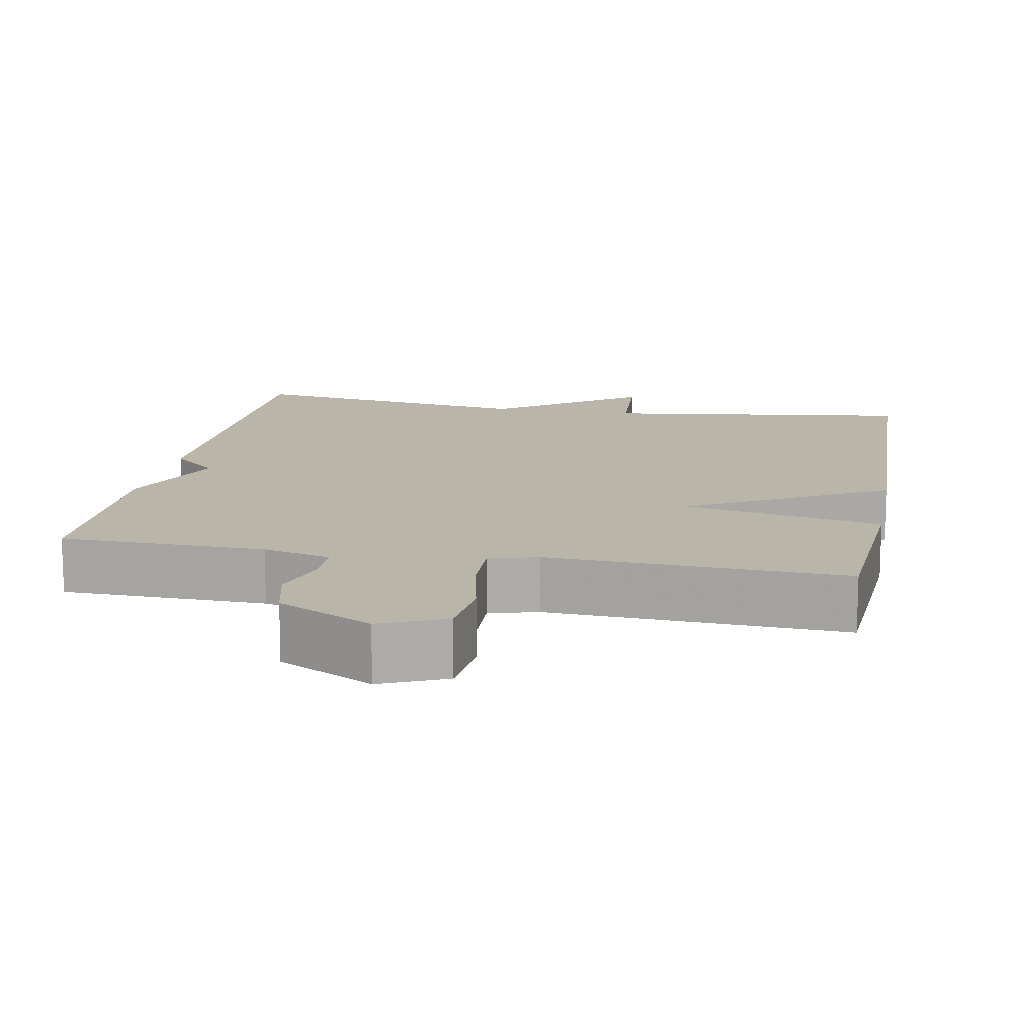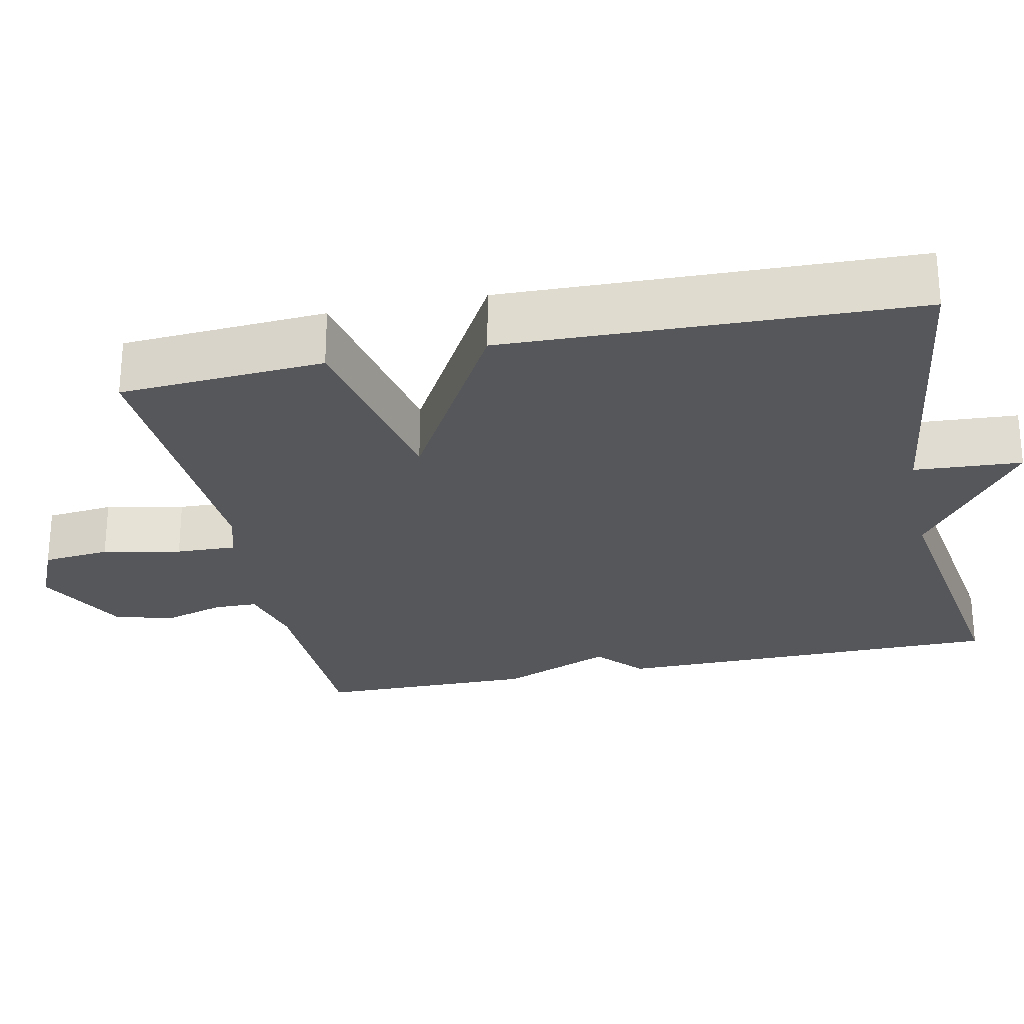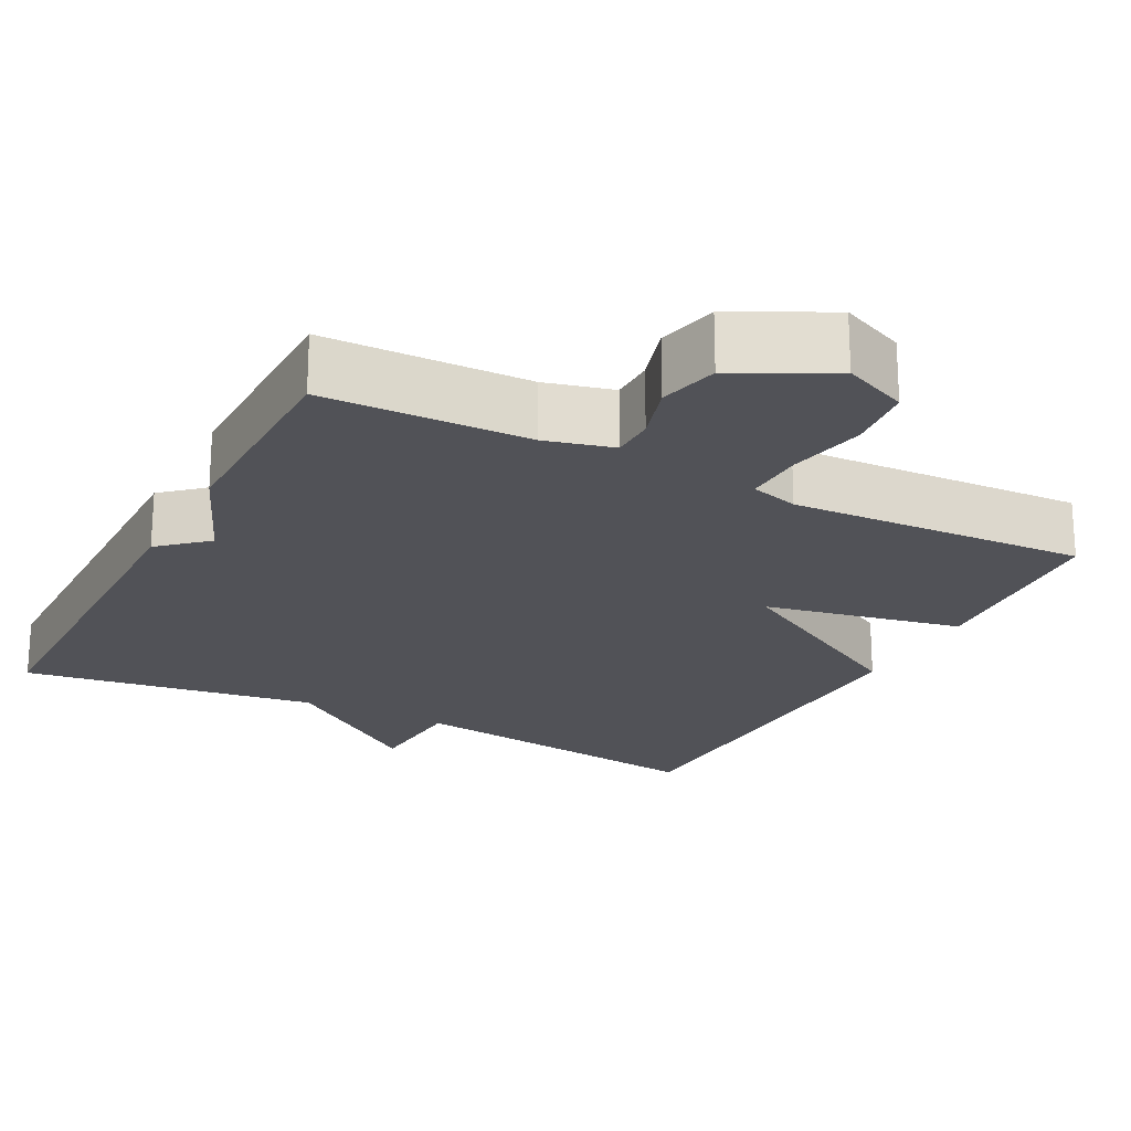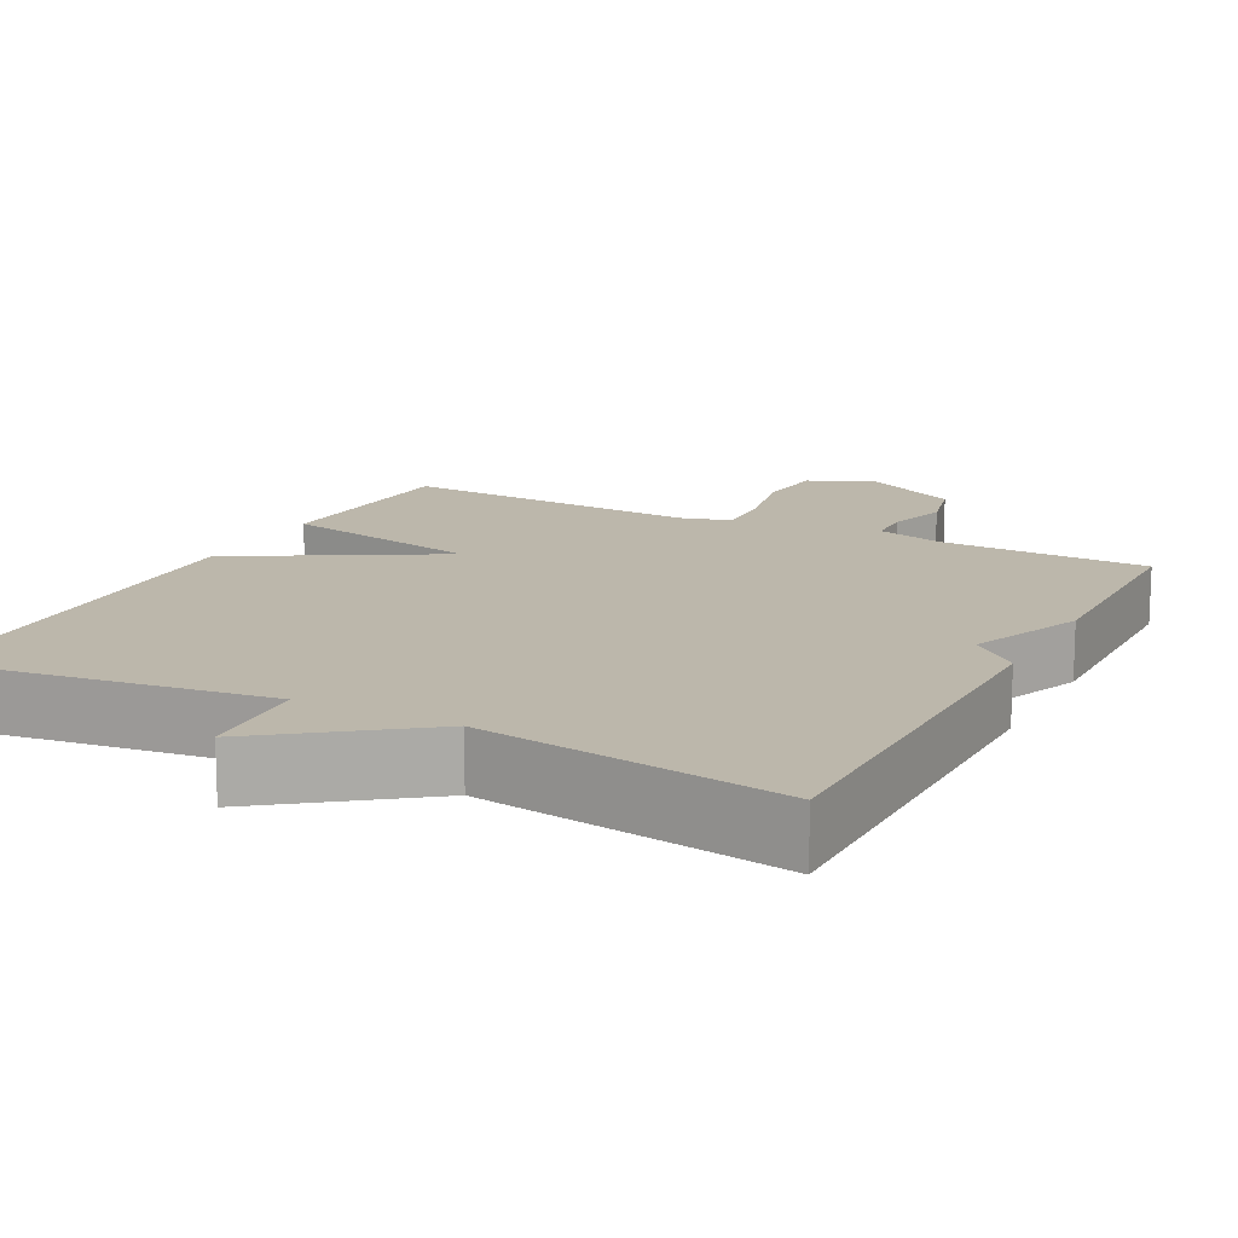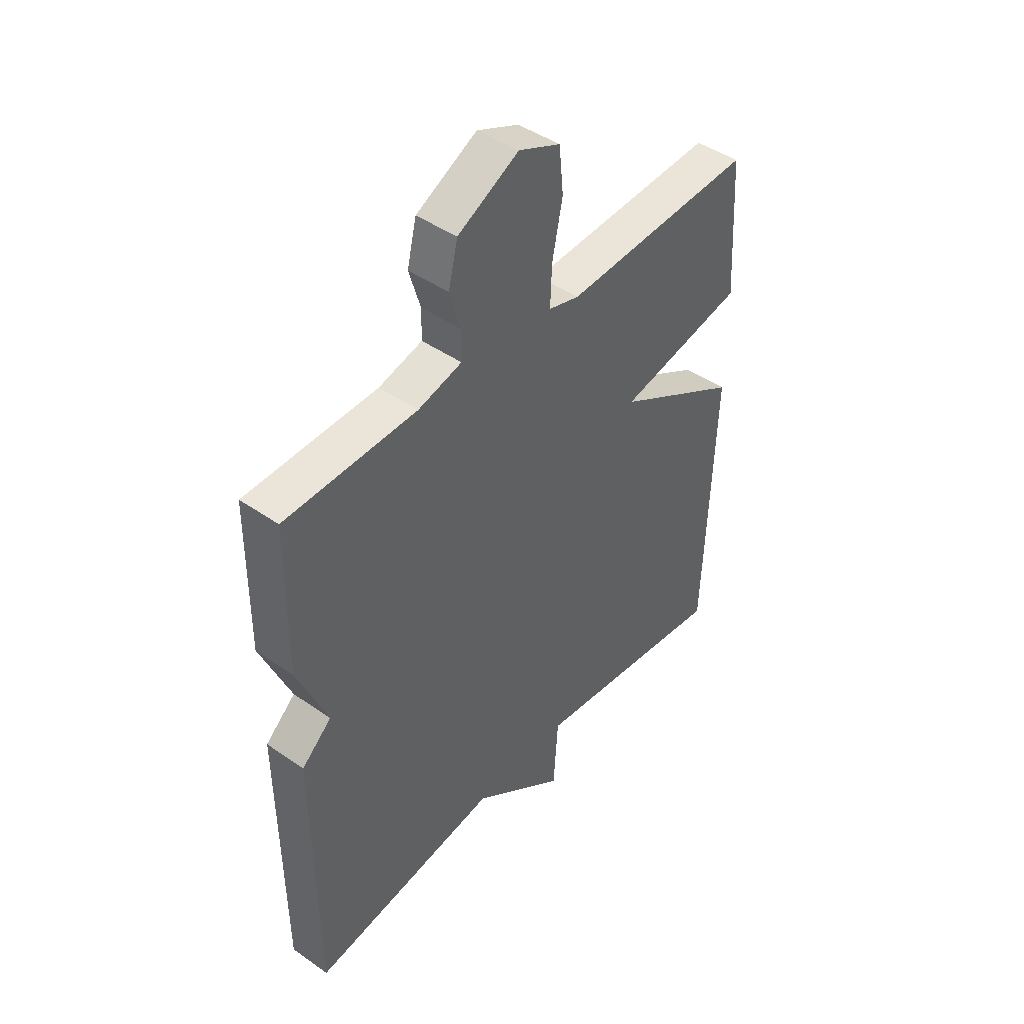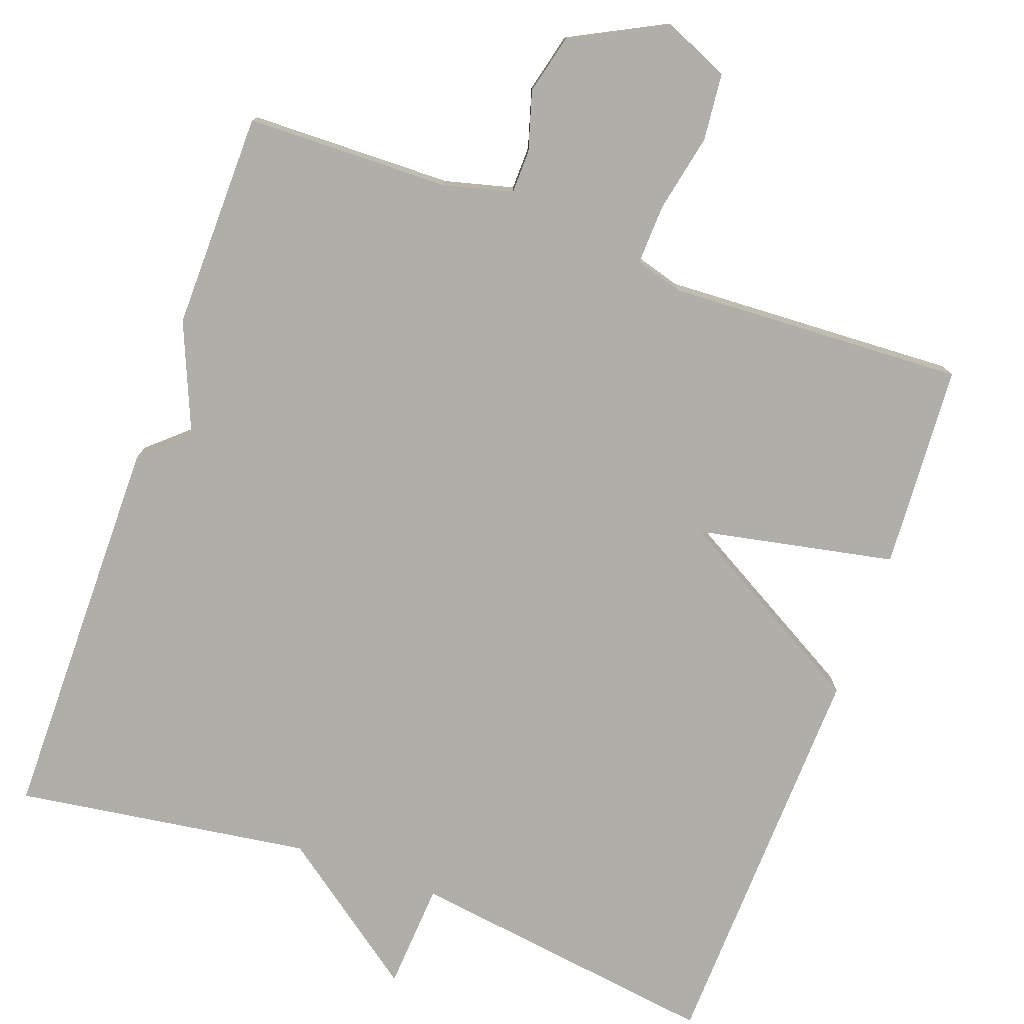
<metadata>
{"format":"obj","ext":"obj","renderer":"f3d","projection":"perspective","resolution":1024,"background":"white","views":[{"elev":13.5,"azim":10.6,"up":"+Y"},{"elev":-26.4,"azim":102.0,"up":"+Y"},{"elev":-21.5,"azim":-27.4,"up":"+Y"},{"elev":14.5,"azim":-152.6,"up":"+Y"},{"elev":44.7,"azim":-50.9,"up":"+Z"},{"elev":-77.5,"azim":-19.9,"up":"+Y"}]}
</metadata>
<code>
v -0.5 0.07 -0.5
v -0.503 0.07 0.015
v -0.442 0.07 0.069
v -0.503 0.07 0.215
v -0.5 0.07 0.5
v -0.232 0.07 0.506
v -0.143 0.07 0.529
v -0.142 0.07 0.586
v -0.165 0.07 0.663
v -0.146 0.07 0.741
v -0.022 0.07 0.805
v 0.063 0.07 0.768
v 0.072 0.07 0.68
v 0.051 0.07 0.578
v 0.048 0.07 0.499
v 0.111 0.07 0.481
v 0.5 0.07 0.5
v 0.517 0.07 0.232
v 0.257 0.07 0.18
v 0.517 0.07 0.032
v 0.5 0.07 -0.5
v 0.088 0.07 -0.443
v 0.079 0.07 -0.584
v -0.112 0.07 -0.443
v -0.5 0 -0.5
v -0.503 0 0.015
v -0.442 0 0.069
v -0.503 0 0.215
v -0.5 0 0.5
v -0.232 0 0.506
v -0.143 0 0.529
v -0.142 0 0.586
v -0.165 0 0.663
v -0.146 0 0.741
v -0.022 0 0.805
v 0.063 0 0.768
v 0.072 0 0.68
v 0.051 0 0.578
v 0.048 0 0.499
v 0.111 0 0.481
v 0.5 0 0.5
v 0.517 0 0.232
v 0.257 0 0.18
v 0.517 0 0.032
v 0.5 0 -0.5
v 0.088 0 -0.443
v 0.079 0 -0.584
v -0.112 0 -0.443
f 22 23 24
f 19 20 21 22
f 19 22 24
f 16 17 18 19
f 1 2 3
f 24 1 3
f 19 24 3
f 16 19 3
f 15 16 3
f 12 13 14
f 11 12 14
f 10 11 14
f 9 10 14
f 8 9 14
f 7 8 14 15
f 15 3 4
f 7 15 4
f 6 7 4
f 4 5 6
f 48 47 46
f 46 45 44 43
f 48 46 43
f 43 42 41 40
f 27 26 25
f 27 25 48
f 27 48 43
f 27 43 40
f 27 40 39
f 38 37 36
f 38 36 35
f 38 35 34
f 38 34 33
f 38 33 32
f 39 38 32 31
f 28 27 39
f 28 39 31
f 28 31 30
f 30 29 28
f 1 25 26 2
f 2 26 27 3
f 3 27 28 4
f 4 28 29 5
f 5 29 30 6
f 6 30 31 7
f 7 31 32 8
f 8 32 33 9
f 9 33 34 10
f 10 34 35 11
f 11 35 36 12
f 12 36 37 13
f 13 37 38 14
f 14 38 39 15
f 15 39 40 16
f 16 40 41 17
f 17 41 42 18
f 18 42 43 19
f 19 43 44 20
f 20 44 45 21
f 21 45 46 22
f 22 46 47 23
f 23 47 48 24
f 24 48 25 1

</code>
